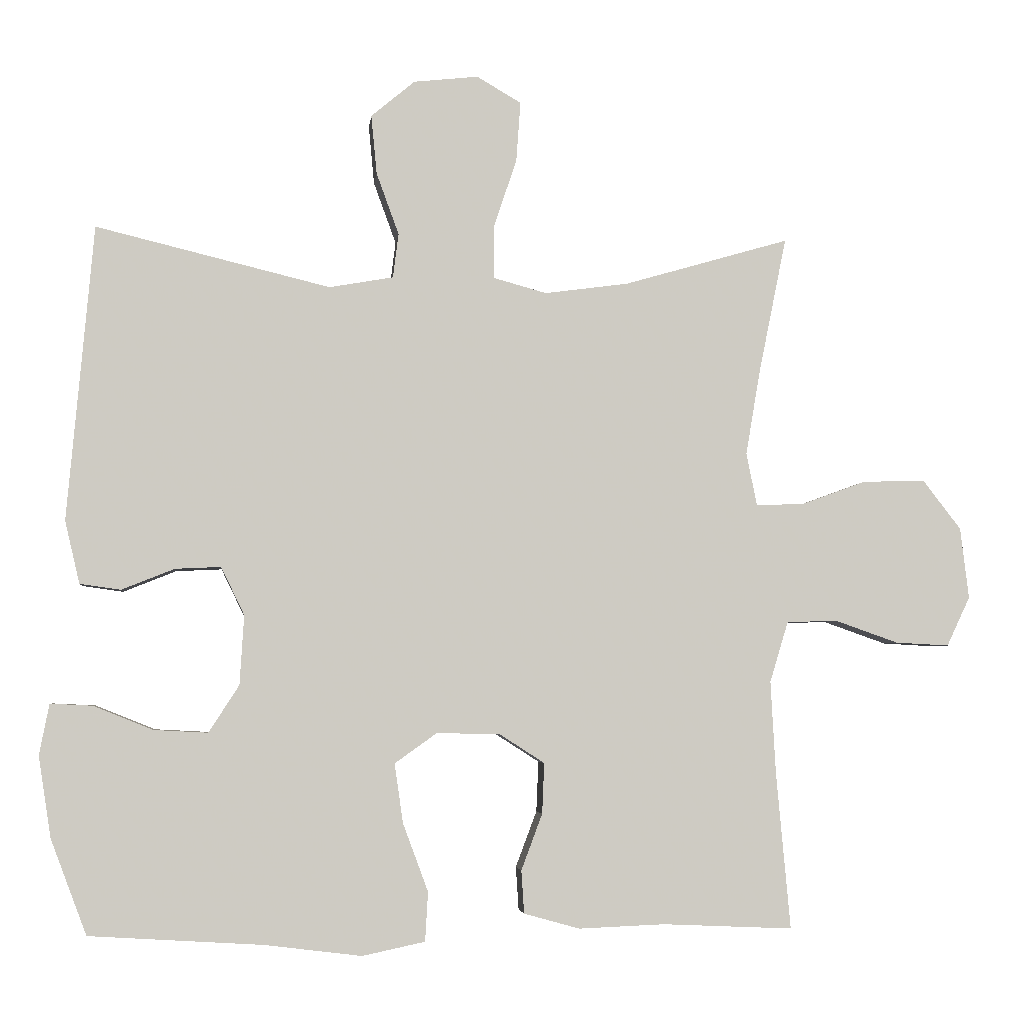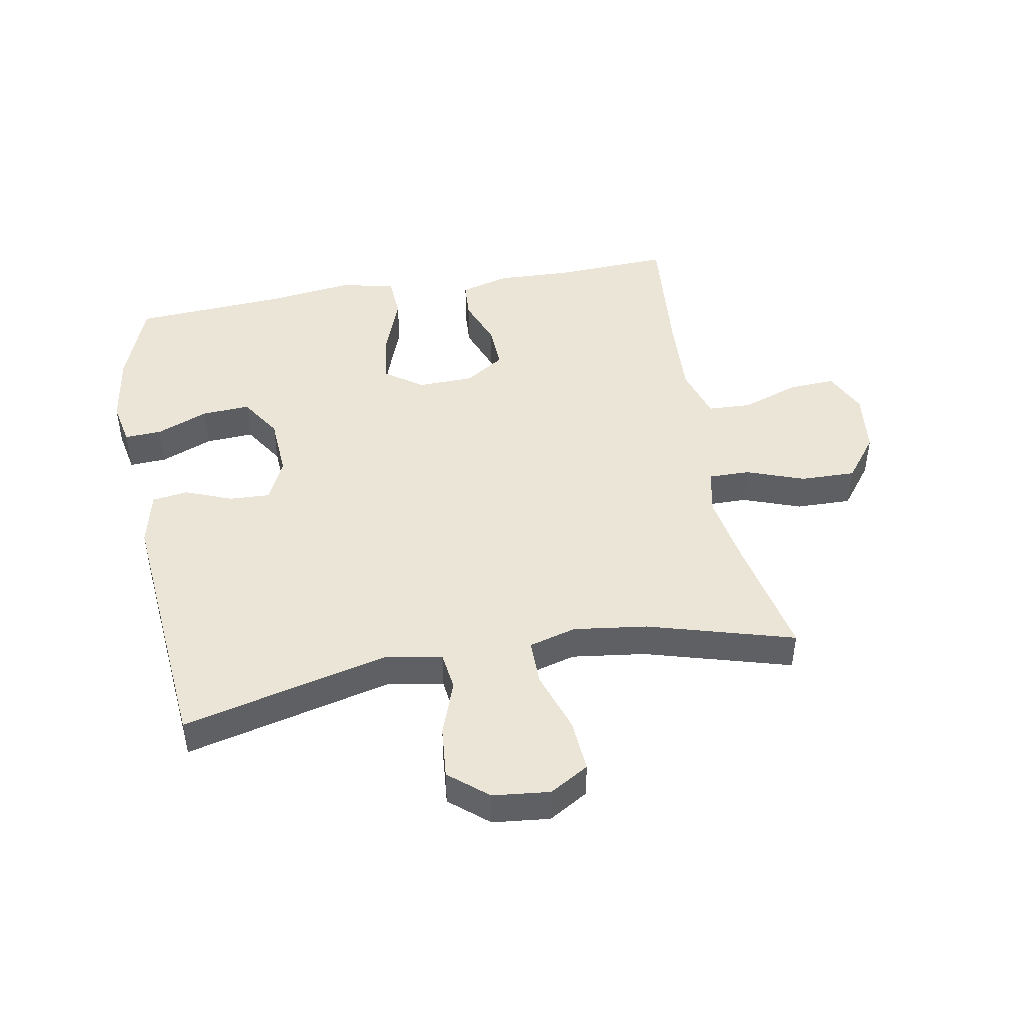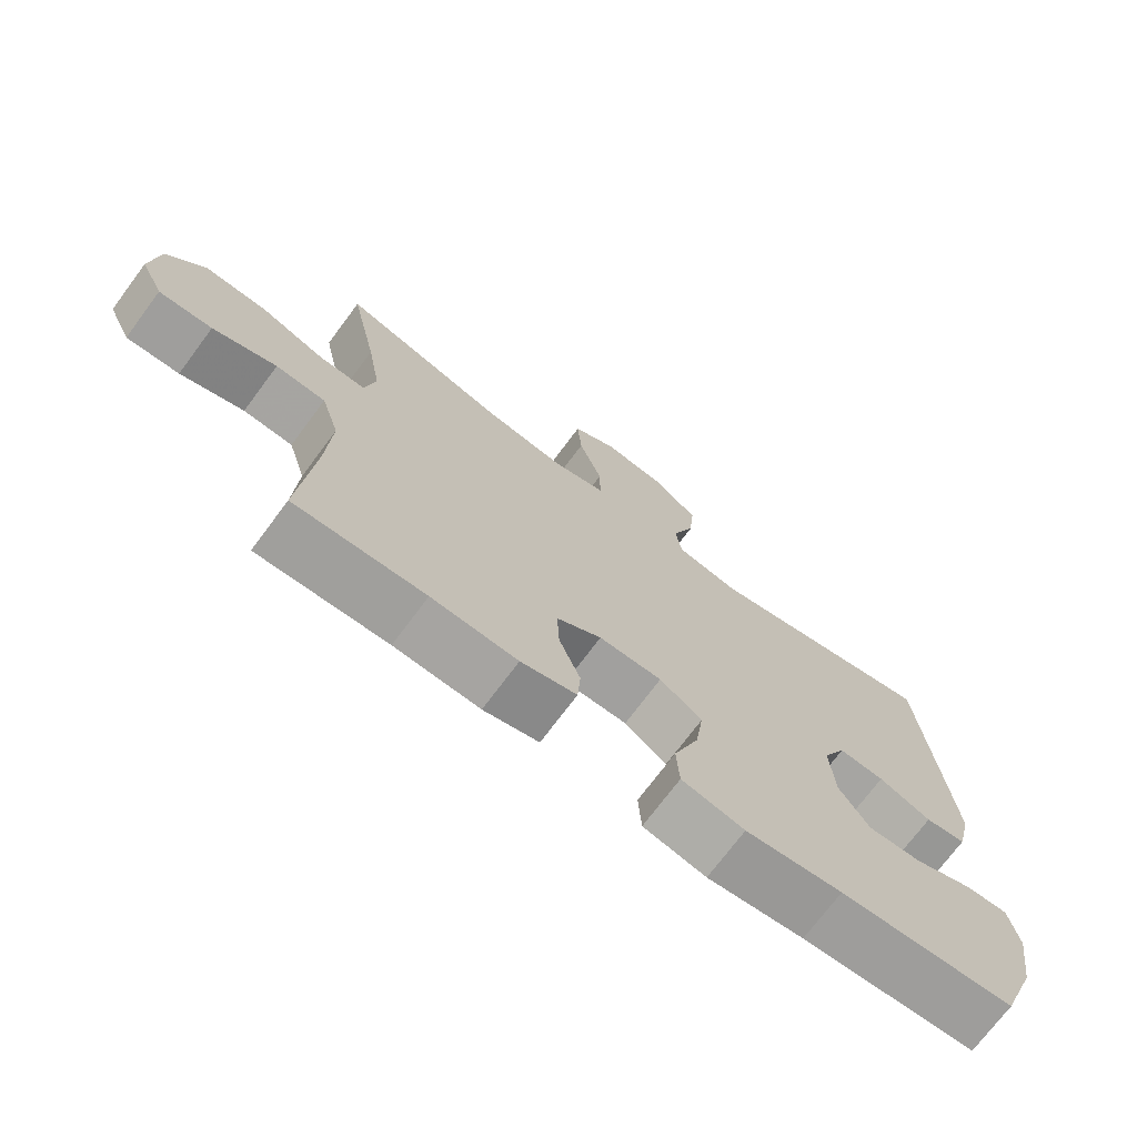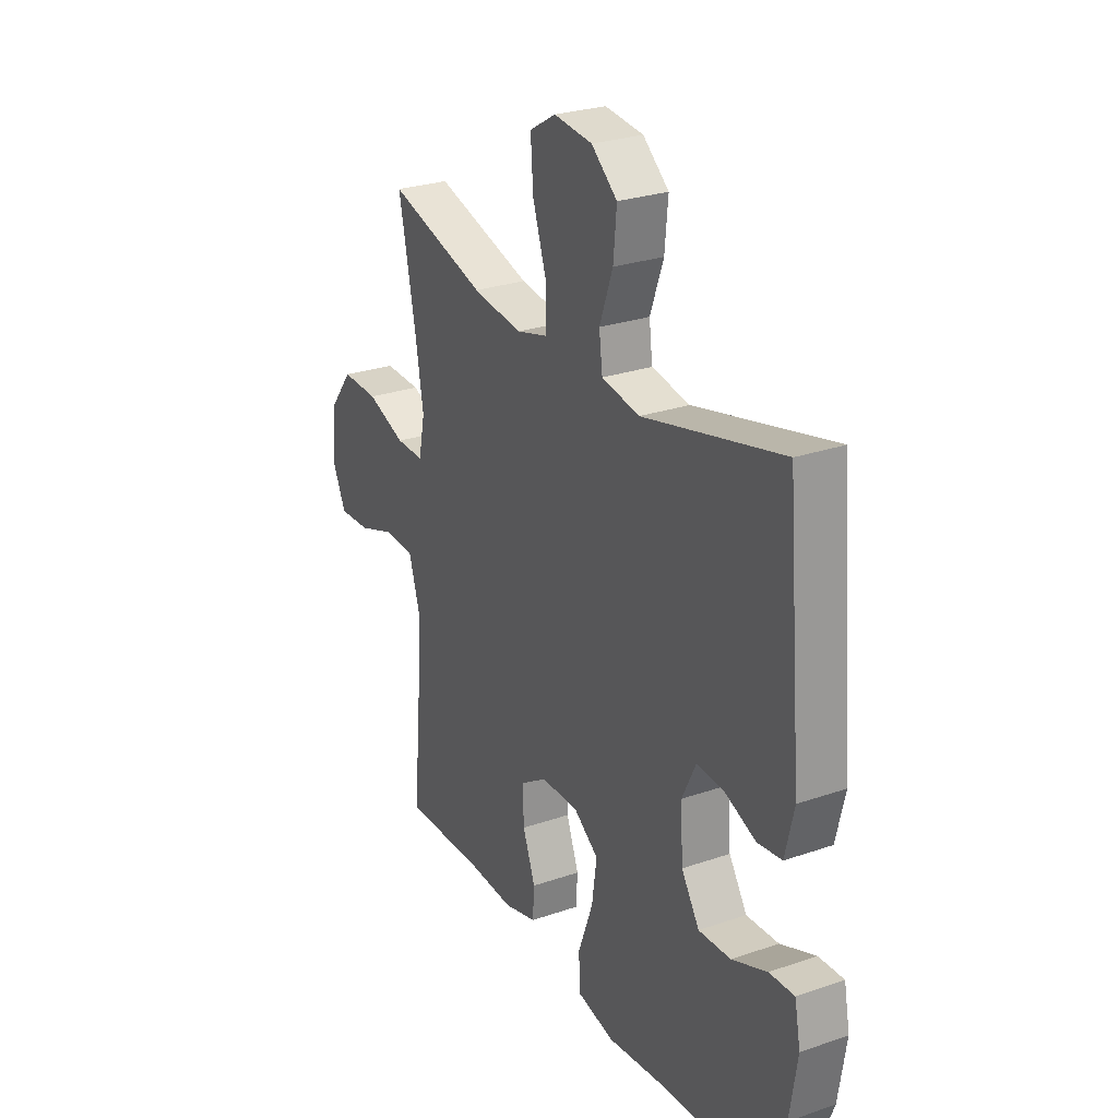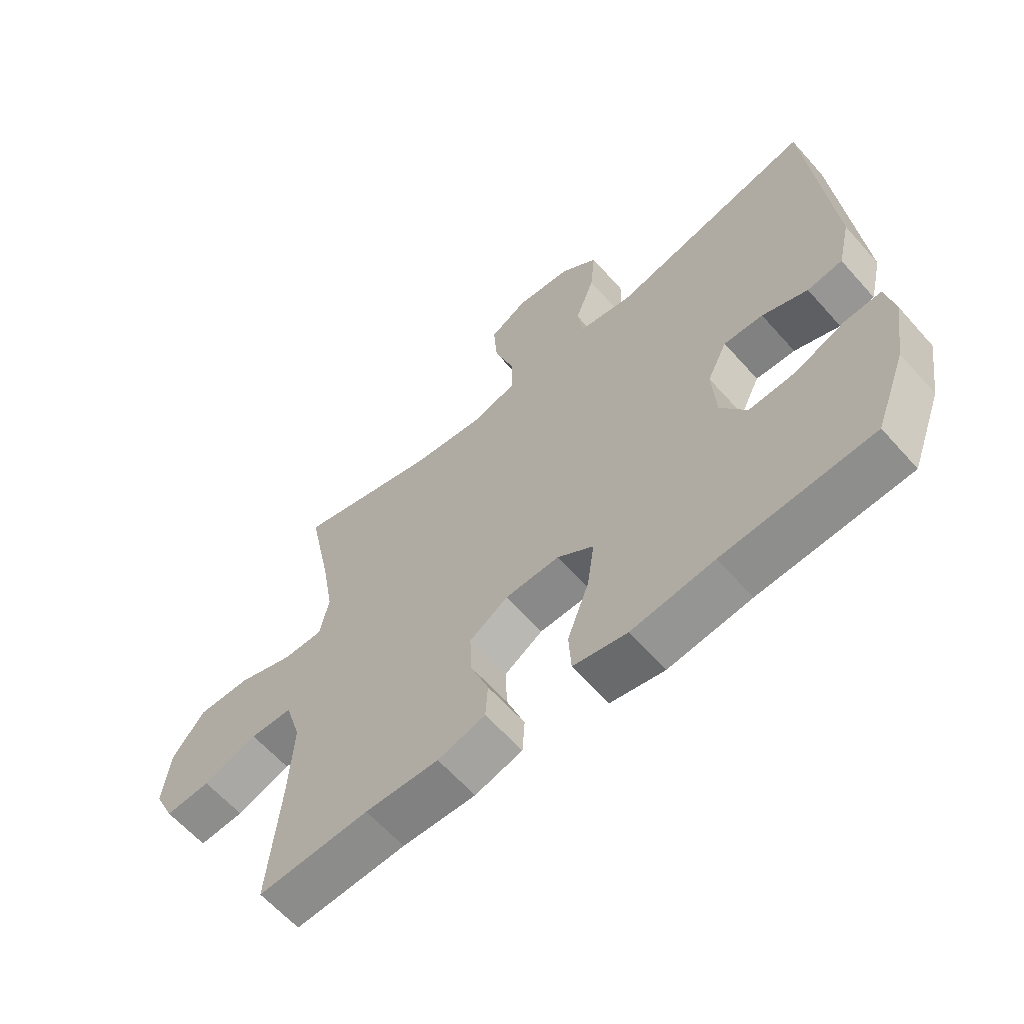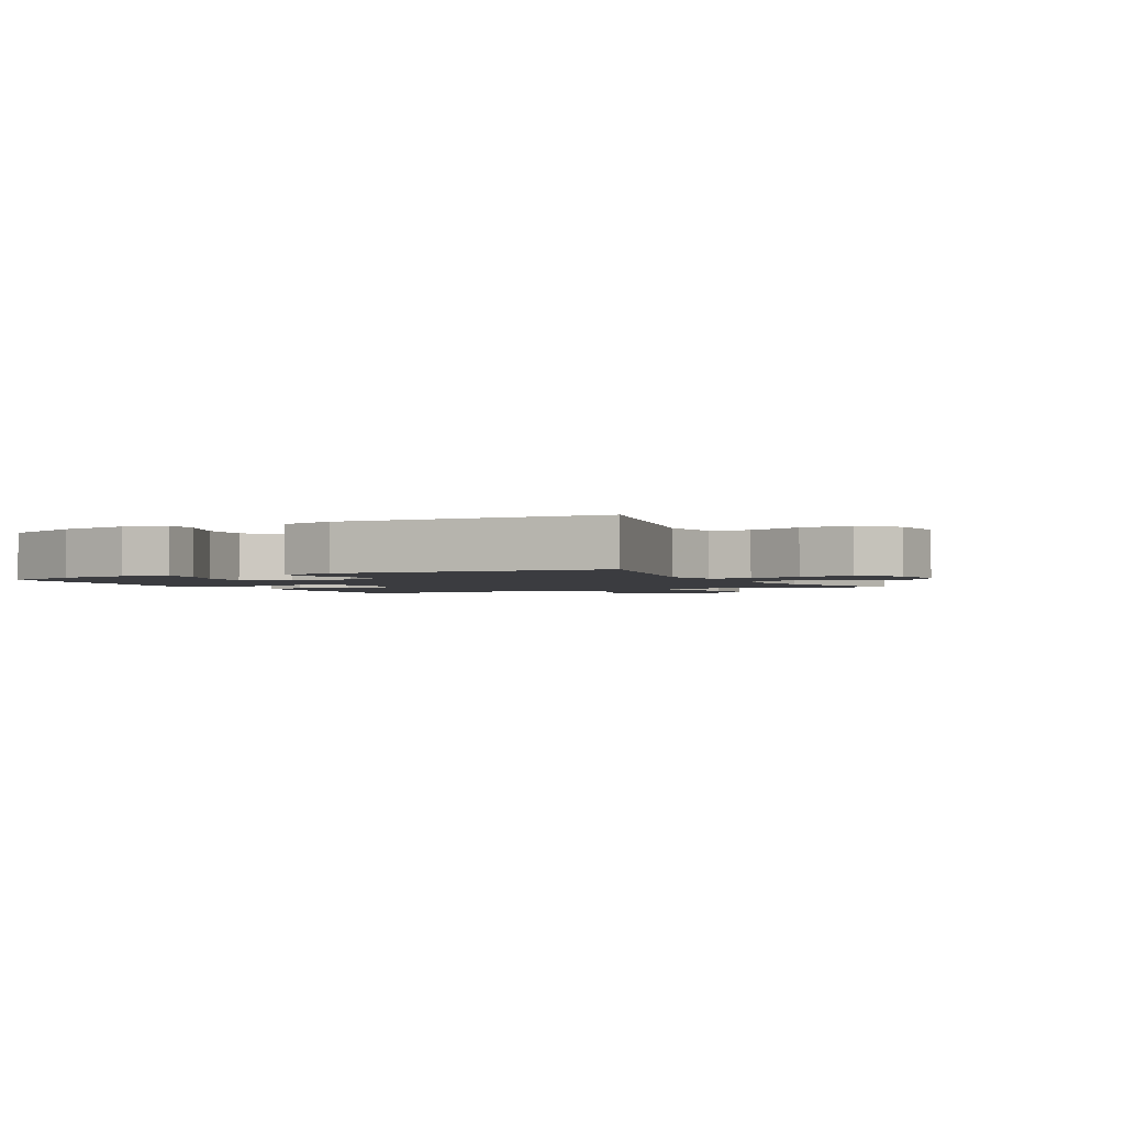
<metadata>
{"format":"obj","ext":"obj","renderer":"f3d","projection":"perspective","resolution":1024,"background":"white","views":[{"elev":-4.2,"azim":-6.3,"up":"+Z"},{"elev":45.8,"azim":-10.4,"up":"+Y"},{"elev":-72.4,"azim":143.3,"up":"+Z"},{"elev":26.9,"azim":-118.2,"up":"+Z"},{"elev":-62.3,"azim":-138.5,"up":"+Z"},{"elev":-2.1,"azim":-62.2,"up":"+Y"}]}
</metadata>
<code>
v 0.5 0.07 -0.5
v 0.315 0.07 -0.492
v 0.193 0.07 -0.497
v 0.114 0.07 -0.475
v 0.11 0.07 -0.414
v 0.14 0.07 -0.334
v 0.143 0.07 -0.262
v 0.079 0.07 -0.221
v -0.011 0.07 -0.219
v -0.071 0.07 -0.262
v -0.059 0.07 -0.346
v -0.023 0.07 -0.443
v -0.027 0.07 -0.513
v -0.116 0.07 -0.532
v -0.253 0.07 -0.515
v -0.5 0.07 -0.5
v -0.551 0.07 -0.365
v -0.569 0.07 -0.249
v -0.555 0.07 -0.177
v -0.495 0.07 -0.18
v -0.411 0.07 -0.214
v -0.334 0.07 -0.218
v -0.291 0.07 -0.151
v -0.285 0.07 -0.052
v -0.318 0.07 0.016
v -0.383 0.07 0.013
v -0.458 0.07 -0.017
v -0.516 0.07 -0.009
v -0.537 0.07 0.08
v -0.5 0.07 0.5
v -0.167 0.07 0.419
v -0.076 0.07 0.435
v -0.068 0.07 0.498
v -0.1 0.07 0.586
v -0.108 0.07 0.67
v -0.046 0.07 0.722
v 0.046 0.07 0.732
v 0.109 0.07 0.695
v 0.103 0.07 0.61
v 0.07 0.07 0.511
v 0.07 0.07 0.437
v 0.146 0.07 0.416
v 0.265 0.07 0.432
v 0.5 0.07 0.5
v 0.46 0.07 0.303
v 0.44 0.07 0.185
v 0.455 0.07 0.111
v 0.522 0.07 0.112
v 0.615 0.07 0.146
v 0.704 0.07 0.148
v 0.758 0.07 0.078
v 0.77 0.07 -0.023
v 0.737 0.07 -0.093
v 0.661 0.07 -0.089
v 0.57 0.07 -0.057
v 0.499 0.07 -0.06
v 0.473 0.07 -0.146
v 0.48 0.07 -0.277
v 0.5 0 -0.5
v 0.315 0 -0.492
v 0.193 0 -0.497
v 0.114 0 -0.475
v 0.11 0 -0.414
v 0.14 0 -0.334
v 0.143 0 -0.262
v 0.079 0 -0.221
v -0.011 0 -0.219
v -0.071 0 -0.262
v -0.059 0 -0.346
v -0.023 0 -0.443
v -0.027 0 -0.513
v -0.116 0 -0.532
v -0.253 0 -0.515
v -0.5 0 -0.5
v -0.551 0 -0.365
v -0.569 0 -0.249
v -0.555 0 -0.177
v -0.495 0 -0.18
v -0.411 0 -0.214
v -0.334 0 -0.218
v -0.291 0 -0.151
v -0.285 0 -0.052
v -0.318 0 0.016
v -0.383 0 0.013
v -0.458 0 -0.017
v -0.516 0 -0.009
v -0.537 0 0.08
v -0.5 0 0.5
v -0.167 0 0.419
v -0.076 0 0.435
v -0.068 0 0.498
v -0.1 0 0.586
v -0.108 0 0.67
v -0.046 0 0.722
v 0.046 0 0.732
v 0.109 0 0.695
v 0.103 0 0.61
v 0.07 0 0.511
v 0.07 0 0.437
v 0.146 0 0.416
v 0.265 0 0.432
v 0.5 0 0.5
v 0.46 0 0.303
v 0.44 0 0.185
v 0.455 0 0.111
v 0.522 0 0.112
v 0.615 0 0.146
v 0.704 0 0.148
v 0.758 0 0.078
v 0.77 0 -0.023
v 0.737 0 -0.093
v 0.661 0 -0.089
v 0.57 0 -0.057
v 0.499 0 -0.06
v 0.473 0 -0.146
v 0.48 0 -0.277
f 53 54 55
f 52 53 55
f 51 52 55
f 50 51 55
f 49 50 55
f 48 49 55
f 47 48 55 56
f 43 44 45
f 42 43 45 46
f 41 42 46 47
f 38 39 40
f 37 38 40
f 36 37 40
f 35 36 40
f 34 35 40
f 33 34 40
f 32 33 40 41
f 47 56 57
f 41 47 57
f 32 41 57
f 31 32 57
f 29 30 31
f 28 29 31
f 27 28 31
f 26 27 31
f 19 20 21
f 18 19 21
f 17 18 21
f 16 17 21
f 15 16 21
f 15 21 22
f 14 15 22
f 13 14 22
f 12 13 22
f 11 12 22
f 10 11 22 23
f 4 5 6
f 3 4 6
f 2 3 6
f 2 6 7
f 1 2 7
f 58 1 7
f 57 58 7 8
f 31 57 8 9
f 25 26 31
f 31 9 10
f 25 31 10
f 24 25 10
f 10 23 24
f 113 112 111
f 113 111 110
f 113 110 109
f 113 109 108
f 113 108 107
f 113 107 106
f 114 113 106 105
f 103 102 101
f 104 103 101 100
f 105 104 100 99
f 98 97 96
f 98 96 95
f 98 95 94
f 98 94 93
f 98 93 92
f 98 92 91
f 99 98 91 90
f 115 114 105
f 115 105 99
f 115 99 90
f 115 90 89
f 89 88 87
f 89 87 86
f 89 86 85
f 89 85 84
f 79 78 77
f 79 77 76
f 79 76 75
f 79 75 74
f 79 74 73
f 80 79 73
f 80 73 72
f 80 72 71
f 80 71 70
f 80 70 69
f 81 80 69 68
f 64 63 62
f 64 62 61
f 64 61 60
f 65 64 60
f 65 60 59
f 65 59 116
f 66 65 116 115
f 67 66 115 89
f 89 84 83
f 68 67 89
f 68 89 83
f 68 83 82
f 82 81 68
f 1 59 60 2
f 2 60 61 3
f 3 61 62 4
f 4 62 63 5
f 5 63 64 6
f 6 64 65 7
f 7 65 66 8
f 8 66 67 9
f 9 67 68 10
f 10 68 69 11
f 11 69 70 12
f 12 70 71 13
f 13 71 72 14
f 14 72 73 15
f 15 73 74 16
f 16 74 75 17
f 17 75 76 18
f 18 76 77 19
f 19 77 78 20
f 20 78 79 21
f 21 79 80 22
f 22 80 81 23
f 23 81 82 24
f 24 82 83 25
f 25 83 84 26
f 26 84 85 27
f 27 85 86 28
f 28 86 87 29
f 29 87 88 30
f 30 88 89 31
f 31 89 90 32
f 32 90 91 33
f 33 91 92 34
f 34 92 93 35
f 35 93 94 36
f 36 94 95 37
f 37 95 96 38
f 38 96 97 39
f 39 97 98 40
f 40 98 99 41
f 41 99 100 42
f 42 100 101 43
f 43 101 102 44
f 44 102 103 45
f 45 103 104 46
f 46 104 105 47
f 47 105 106 48
f 48 106 107 49
f 49 107 108 50
f 50 108 109 51
f 51 109 110 52
f 52 110 111 53
f 53 111 112 54
f 54 112 113 55
f 55 113 114 56
f 56 114 115 57
f 57 115 116 58
f 58 116 59 1

</code>
